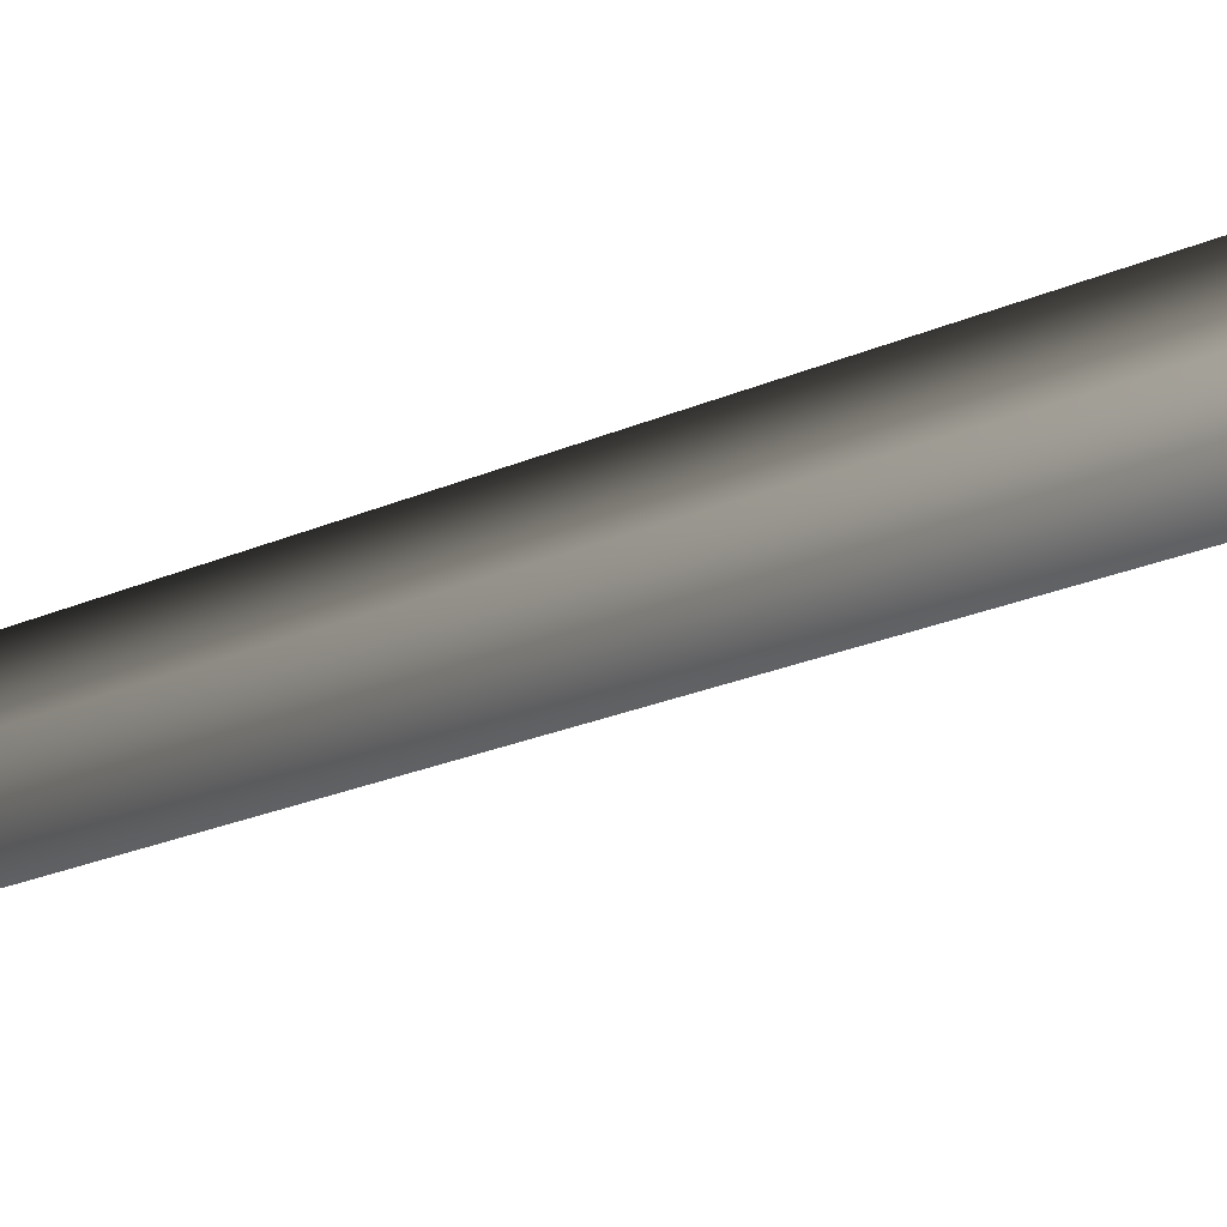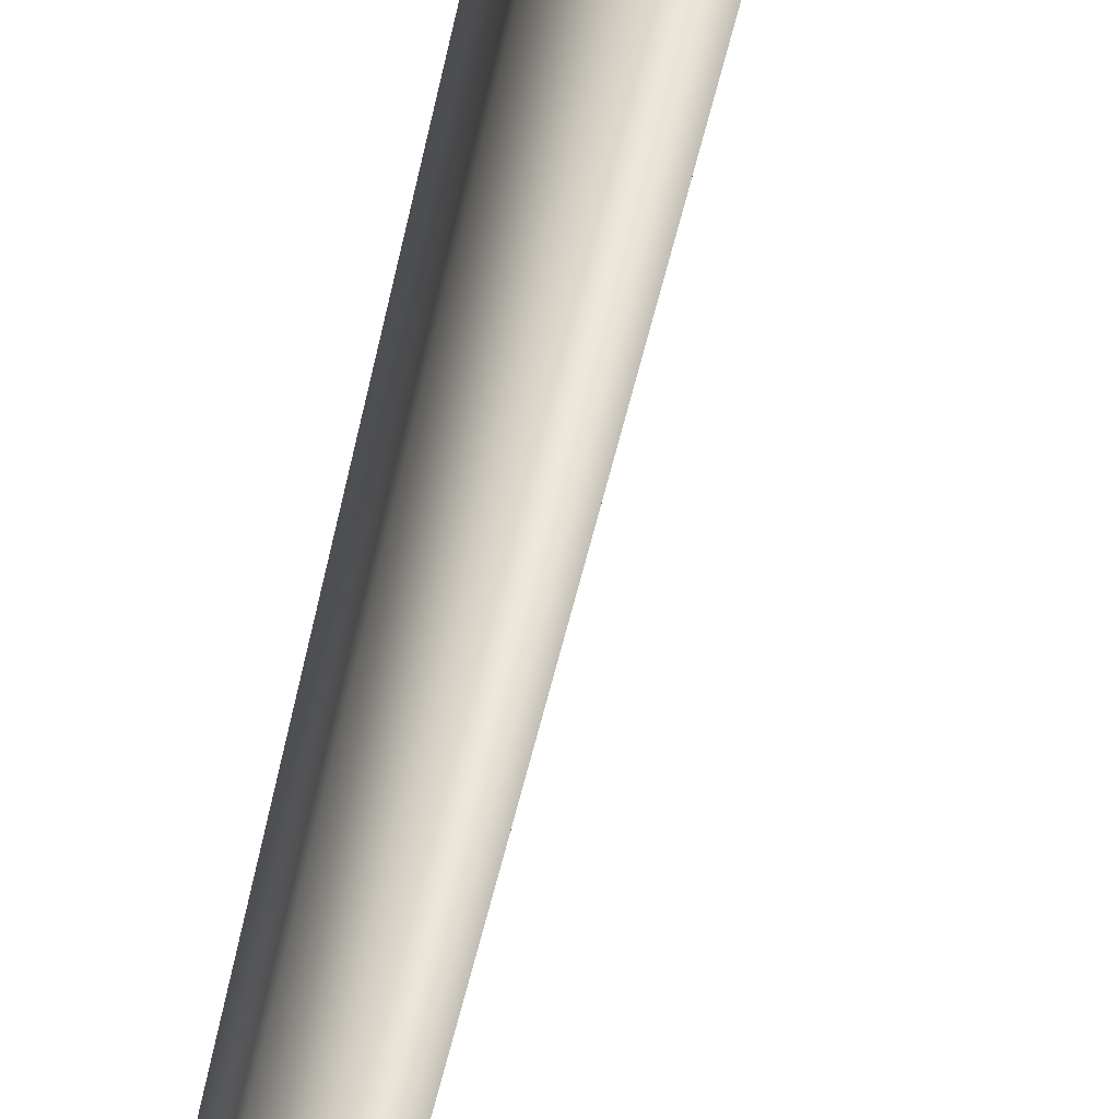
<metadata>
{"format":"obj","ext":"obj","renderer":"f3d","projection":"perspective","resolution":1024,"background":"white","views":[{"elev":-21.3,"azim":-52.4,"up":"+Z"},{"elev":28.7,"azim":-173.7,"up":"+Z"}]}
</metadata>
<code>
v 0.0009043 -0.2513 0.6357
v -0.5481 -0.2513 0.3188
v 0.0001444 0.5161 0.3713
v -0.3195 0.5074 0.186
v -0.08489 10.51 0.4098
v 0.1915 10.51 0.422
v -0.1888 10.46 0.1323
v 0.3344 31.13 -0.04991
v 0.3344 31.13 -0.04991
v -0.5481 -0.2513 -0.3151
v 0.001668 0.5 -0.3677
v -0.3187 0.4994 -0.1835
v 0.0008993 -0.2513 -0.6321
v 0.1017 10.45 -0.09536
v -0.1888 10.46 0.1323
v 0.3344 31.13 -0.04991
v -0.5481 -0.2513 0.3188
v -0.3187 0.4994 -0.1835
v -0.3195 0.5074 0.186
v -0.5481 -0.2513 -0.3151
v -0.1888 10.46 0.1323
v 0.5499 -0.2513 -0.3151
v 0.3213 0.5086 -0.1824
v 0.0008993 -0.2513 -0.6321
v 0.001668 0.5 -0.3677
v 0.1017 10.45 -0.09536
v 0.3623 10.5 0.1512
v 0.3344 31.13 -0.04991
v 0.5499 -0.2513 -0.3151
v 0.5499 -0.2513 0.3188
v 0.3213 0.5086 -0.1824
v 0.3205 0.5167 0.1871
v 0.0009043 -0.2513 0.6357
v 0.0001444 0.5161 0.3713
v 0.1915 10.51 0.422
v 0.3623 10.5 0.1512
v 0.3344 31.13 -0.04991
g MEP_ConTrunk_01_d_14284_160
f 1 3 2
f 3 4 2
f 4 3 5
f 3 6 5
f 4 5 7
f 6 8 5
f 5 9 7
f 10 12 11
f 13 10 11
f 11 12 14
f 12 15 14
f 15 16 14
f 17 19 18
f 20 17 18
f 18 19 21
f 22 24 23
f 24 25 23
f 25 26 23
f 23 26 27
f 26 28 27
f 29 31 30
f 31 32 30
f 30 32 33
f 32 34 33
f 34 32 35
f 32 36 35
f 32 31 36
f 36 37 35

</code>
